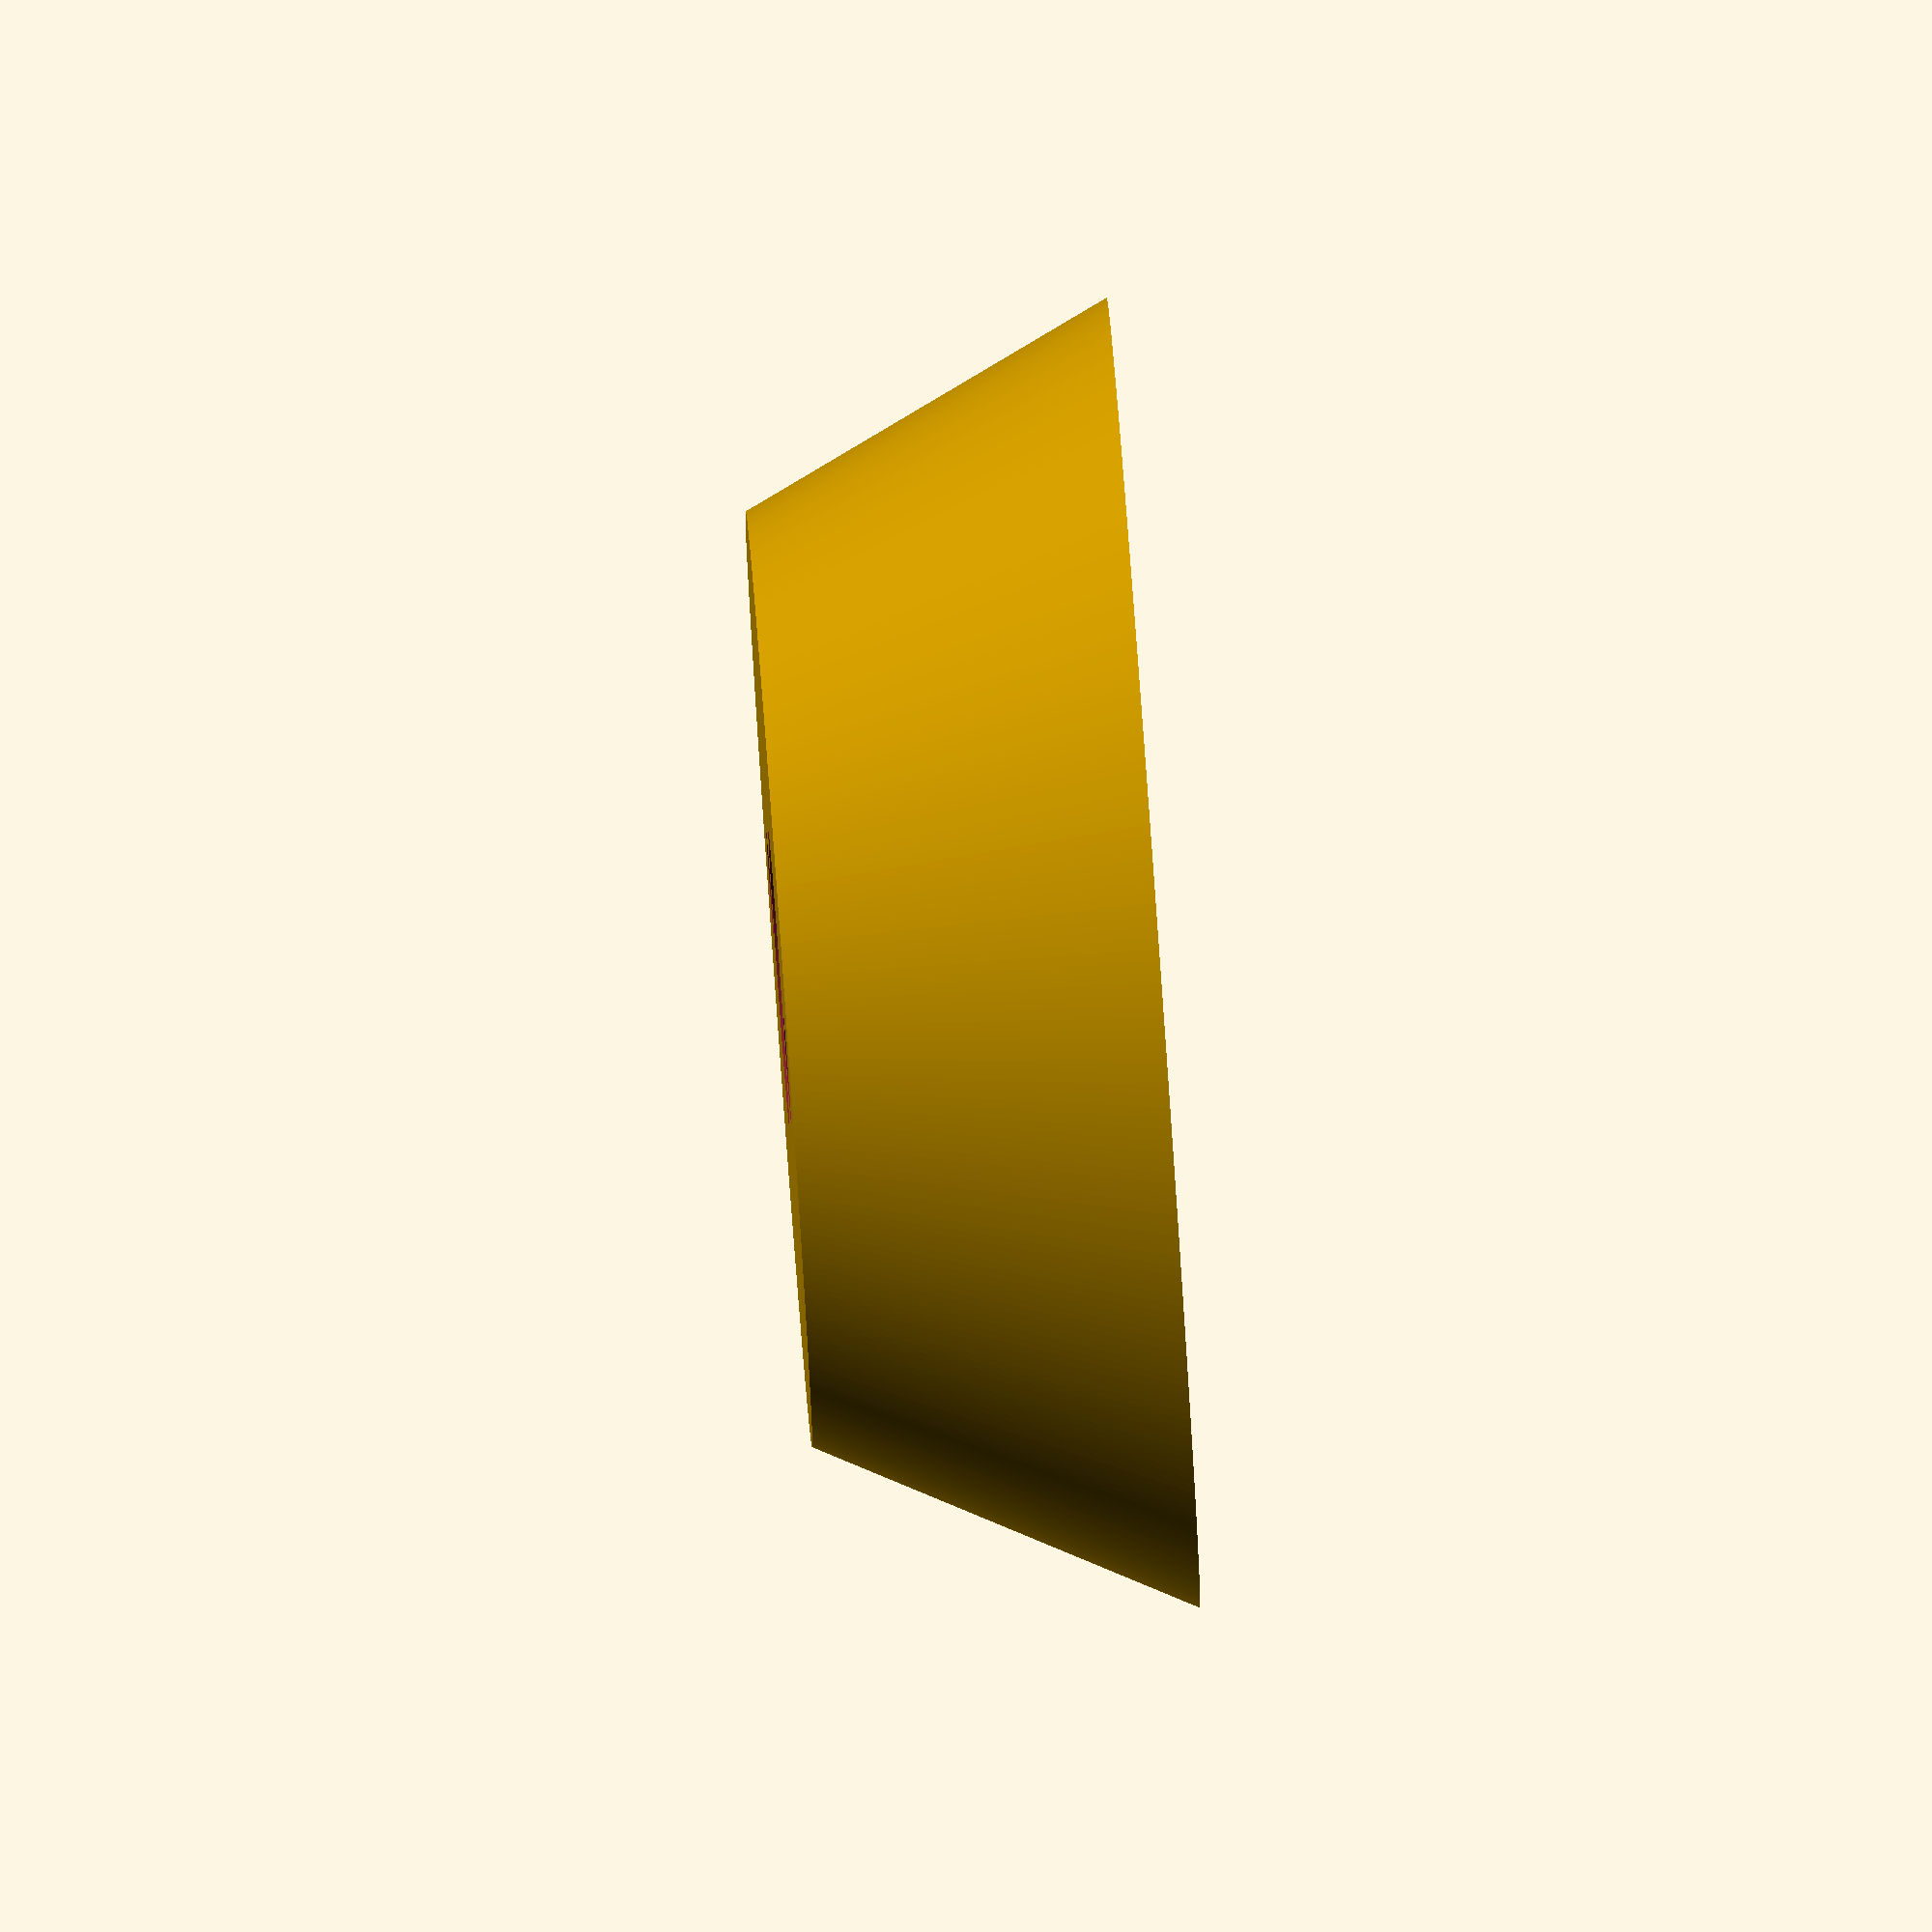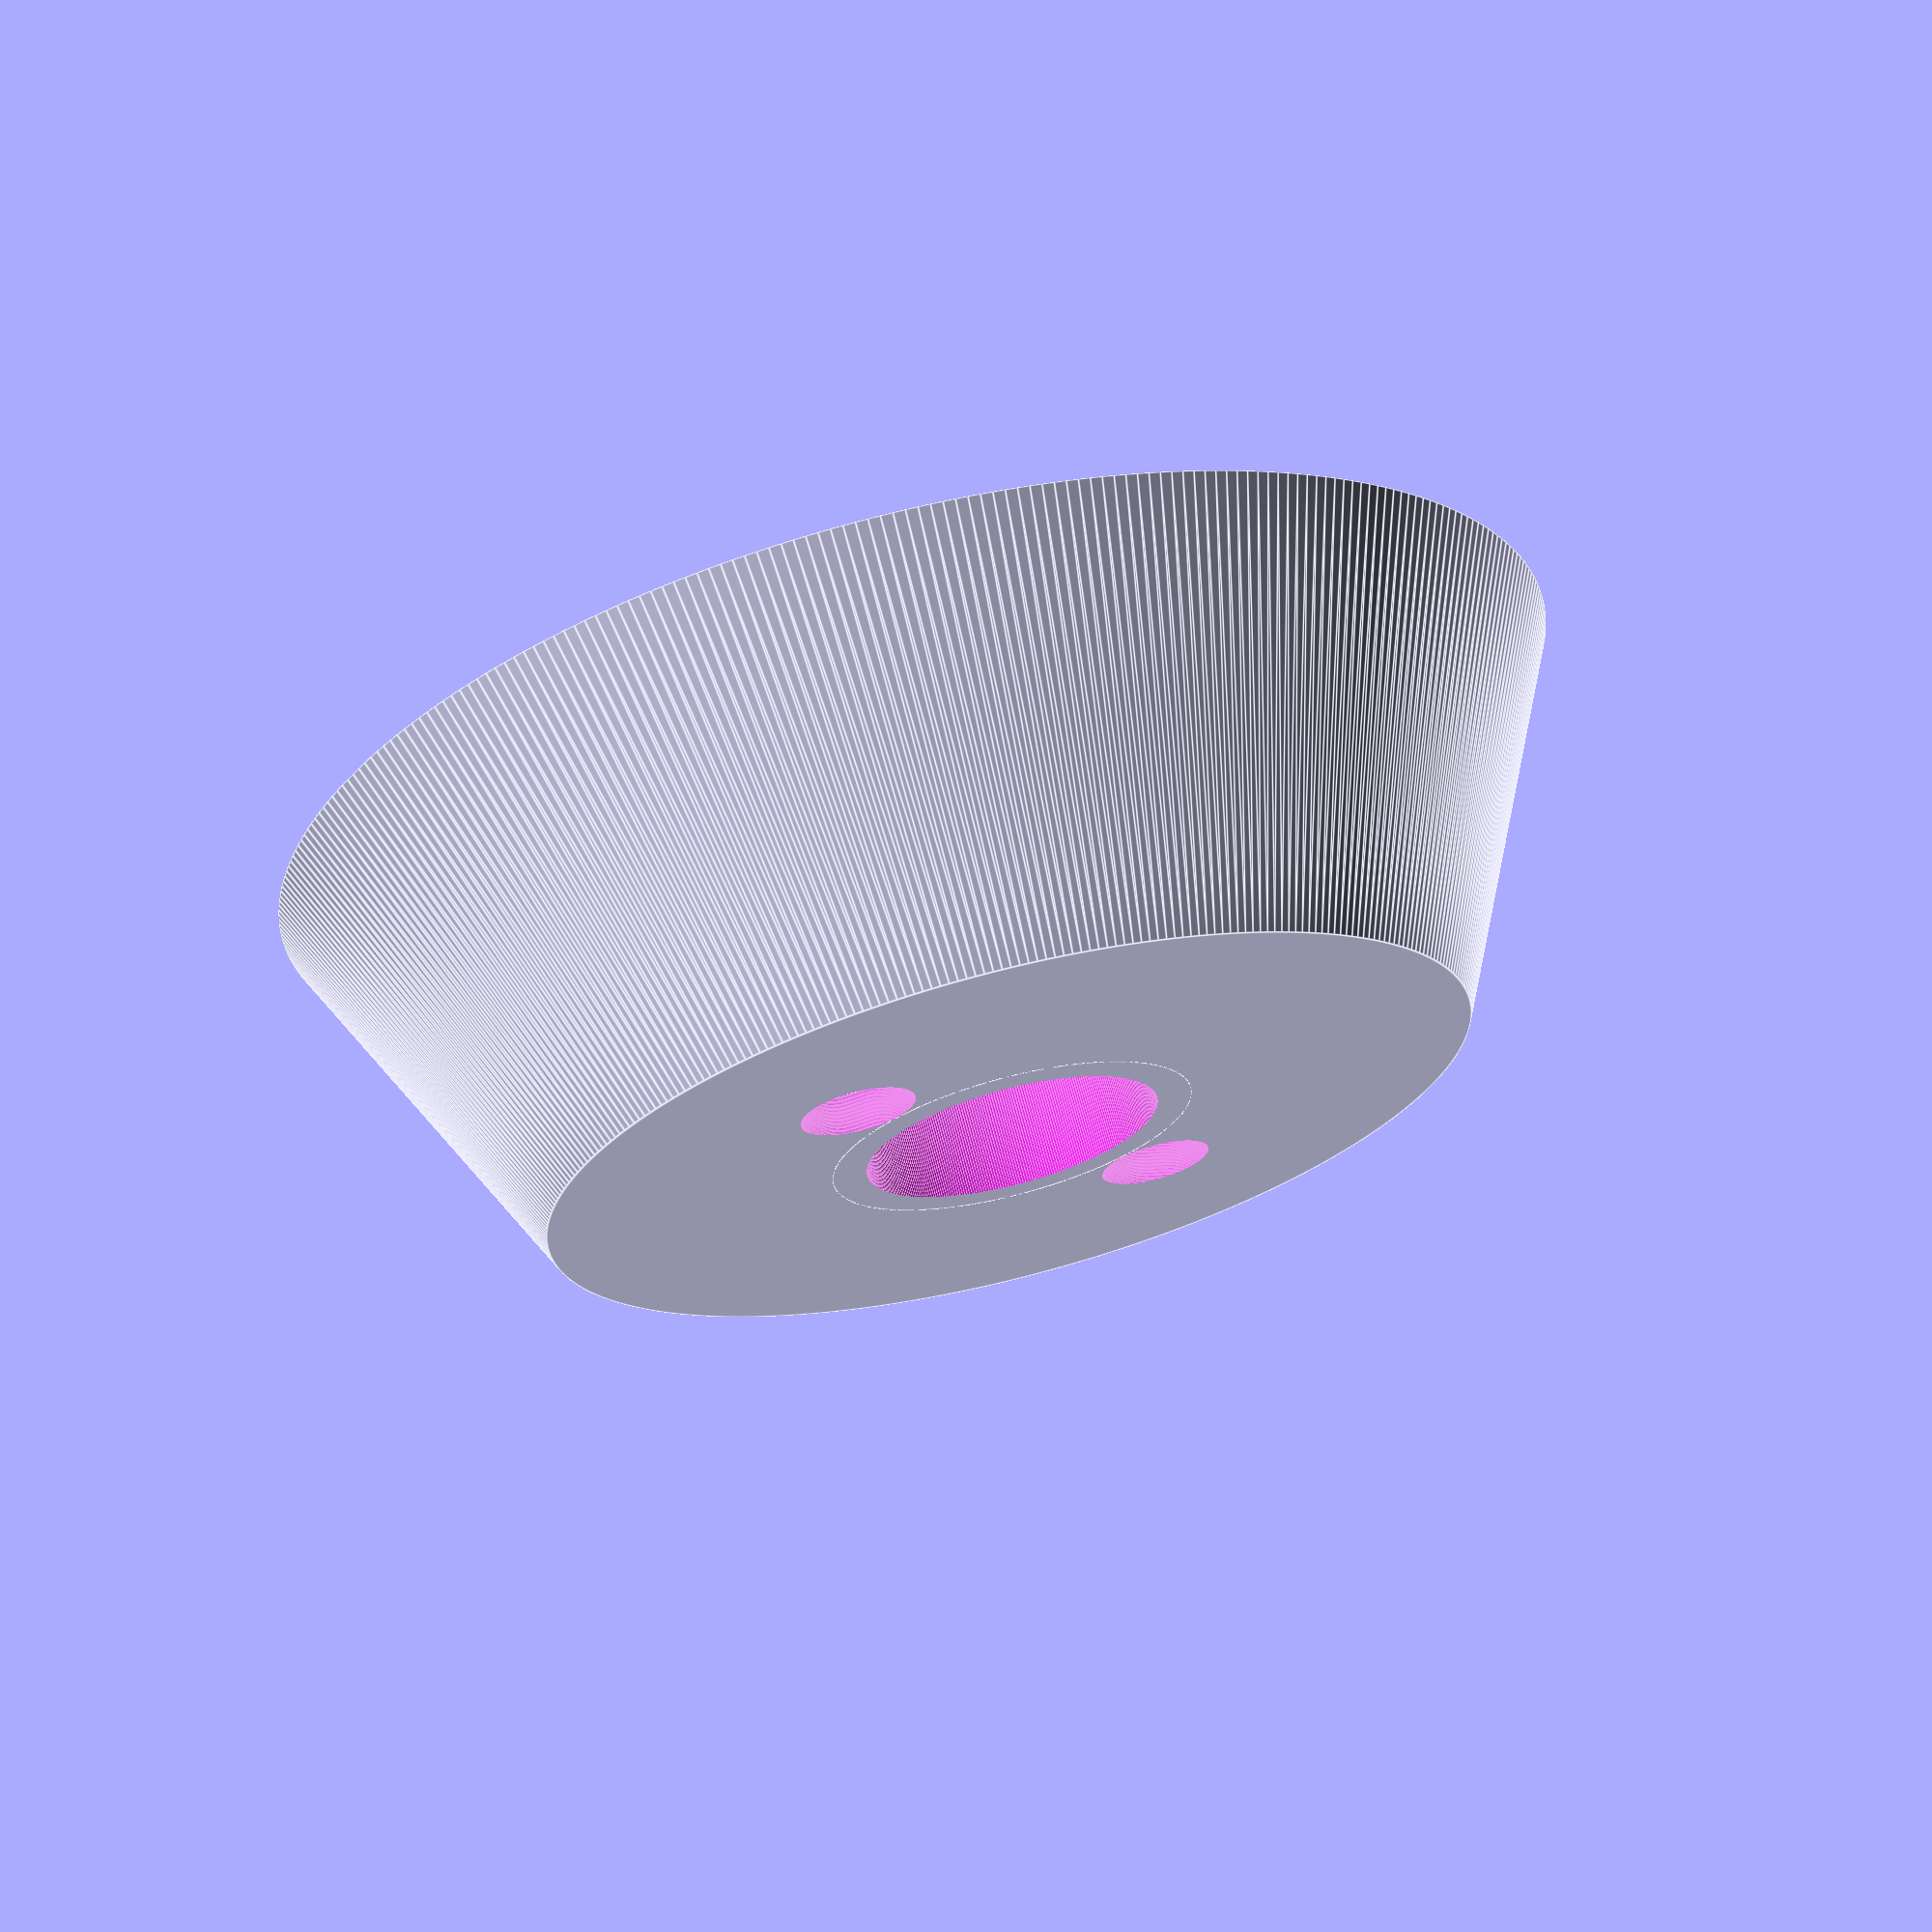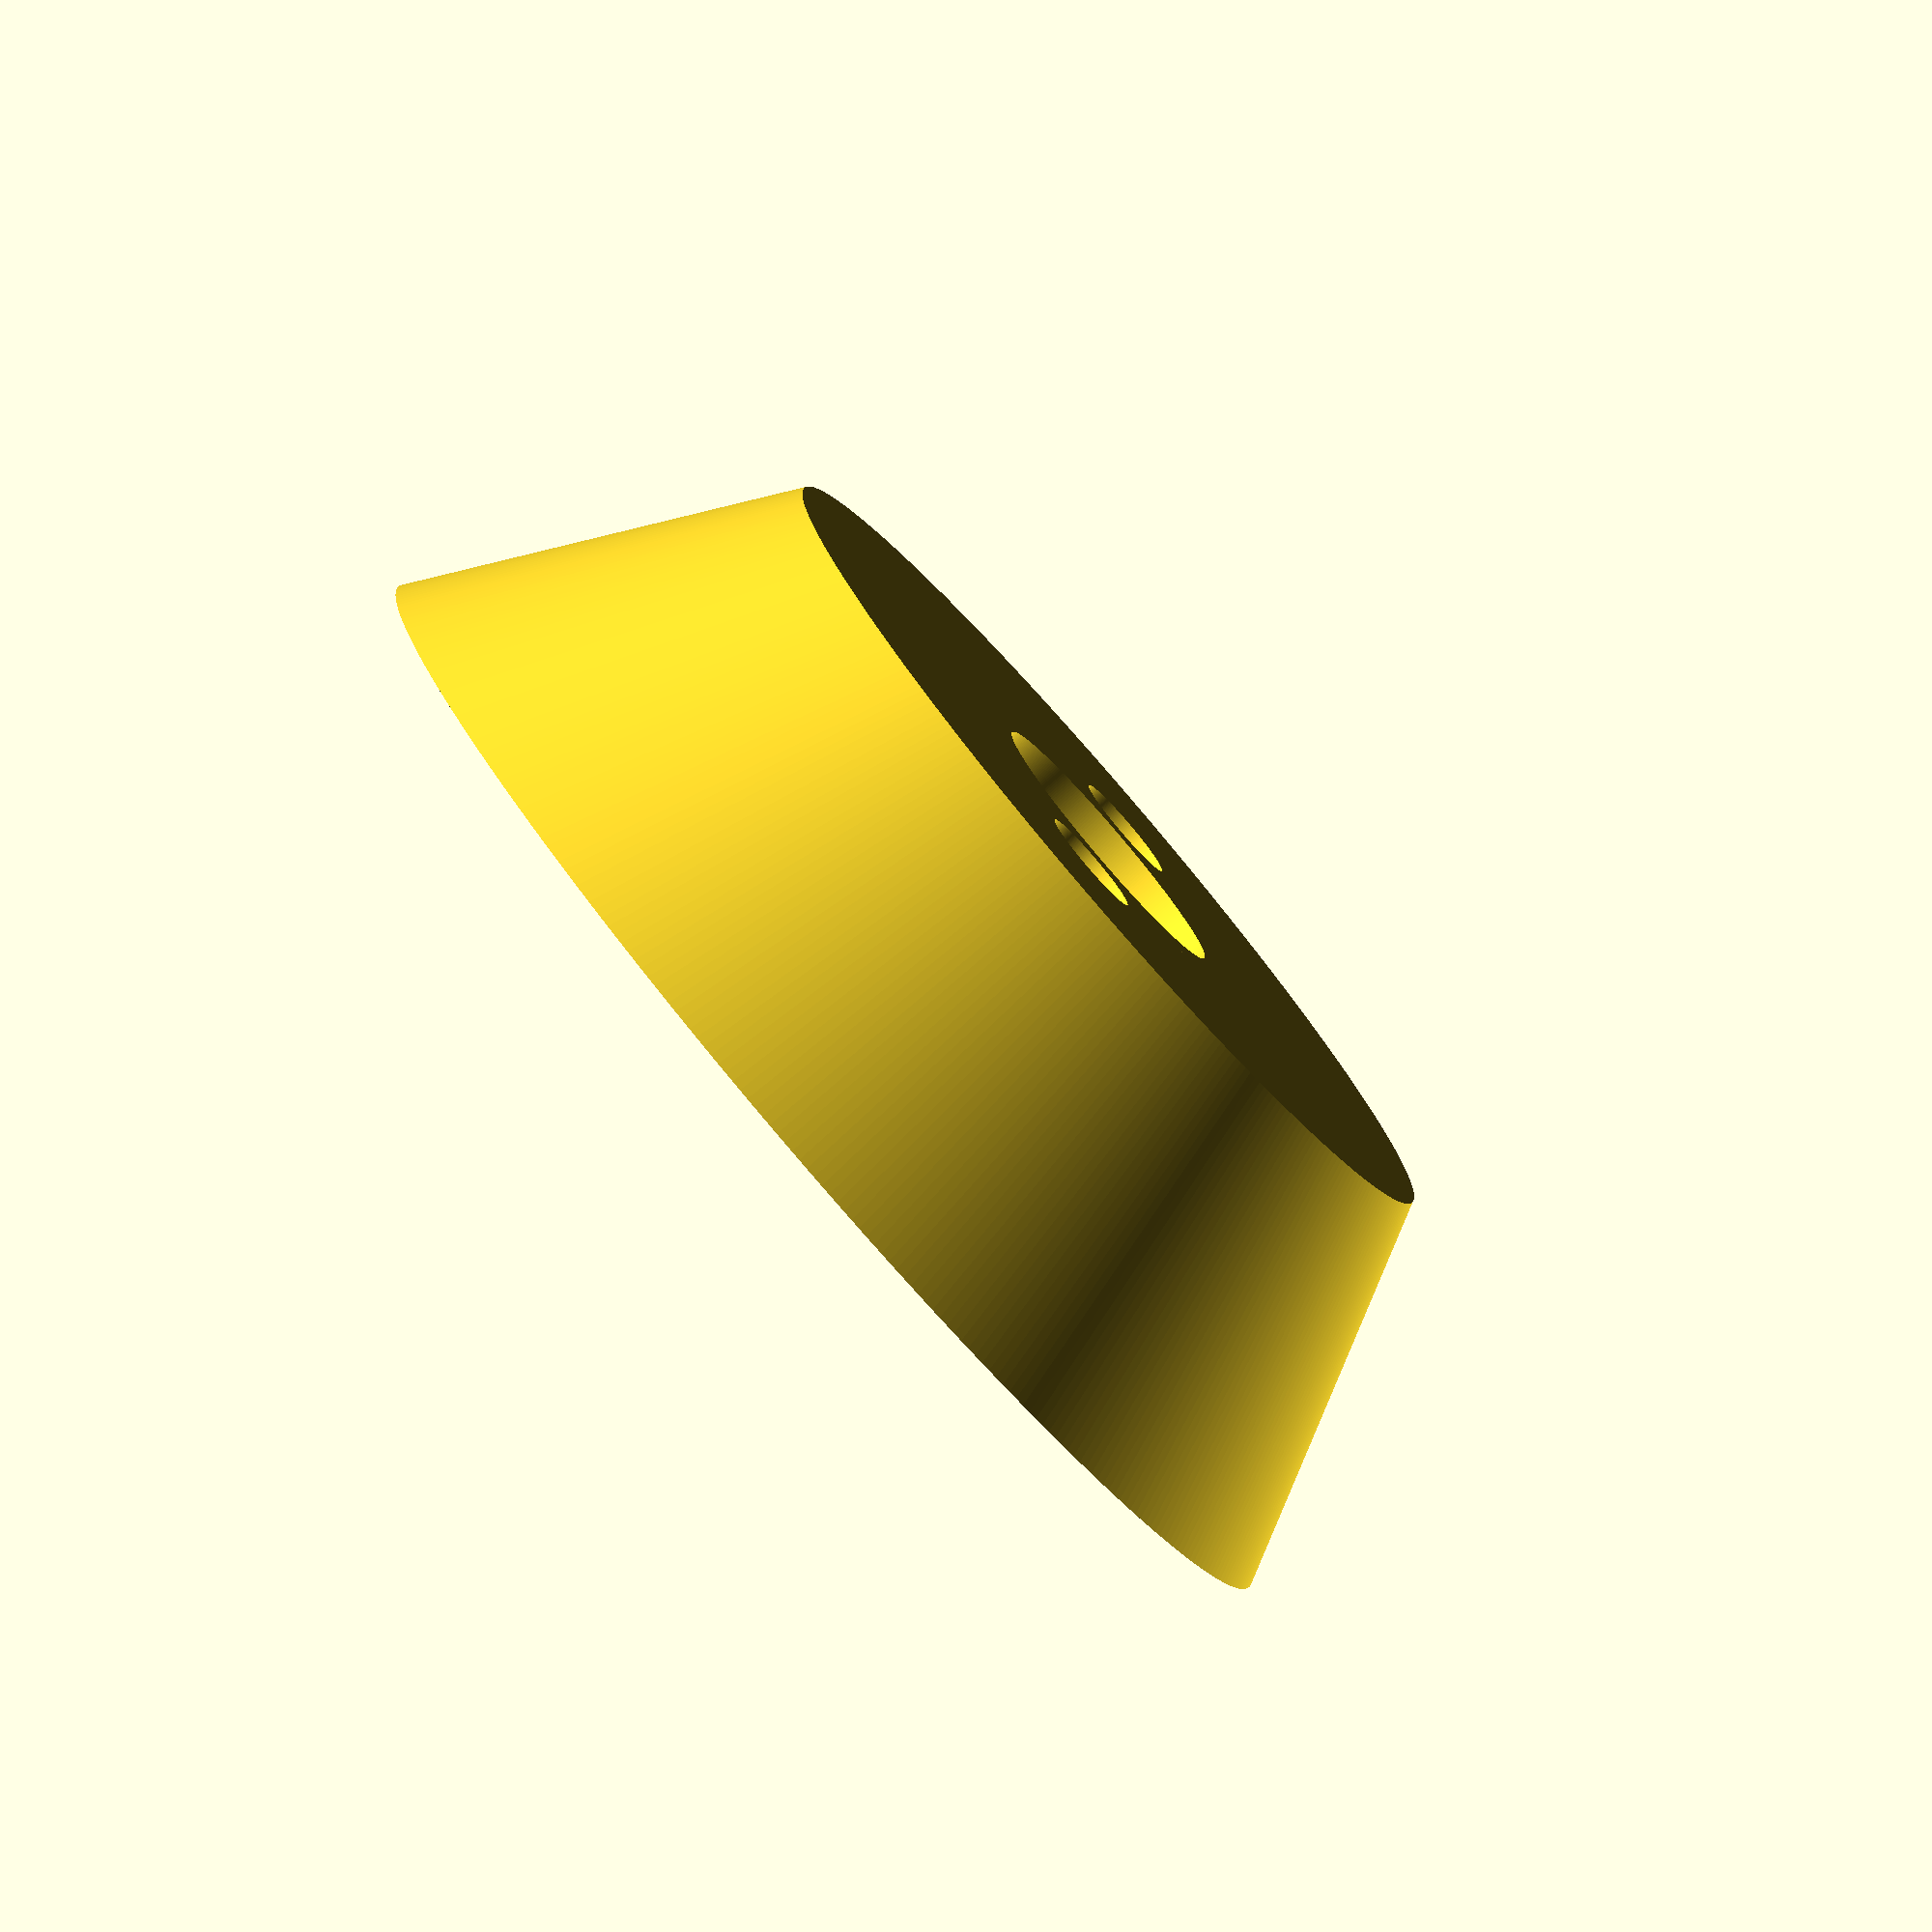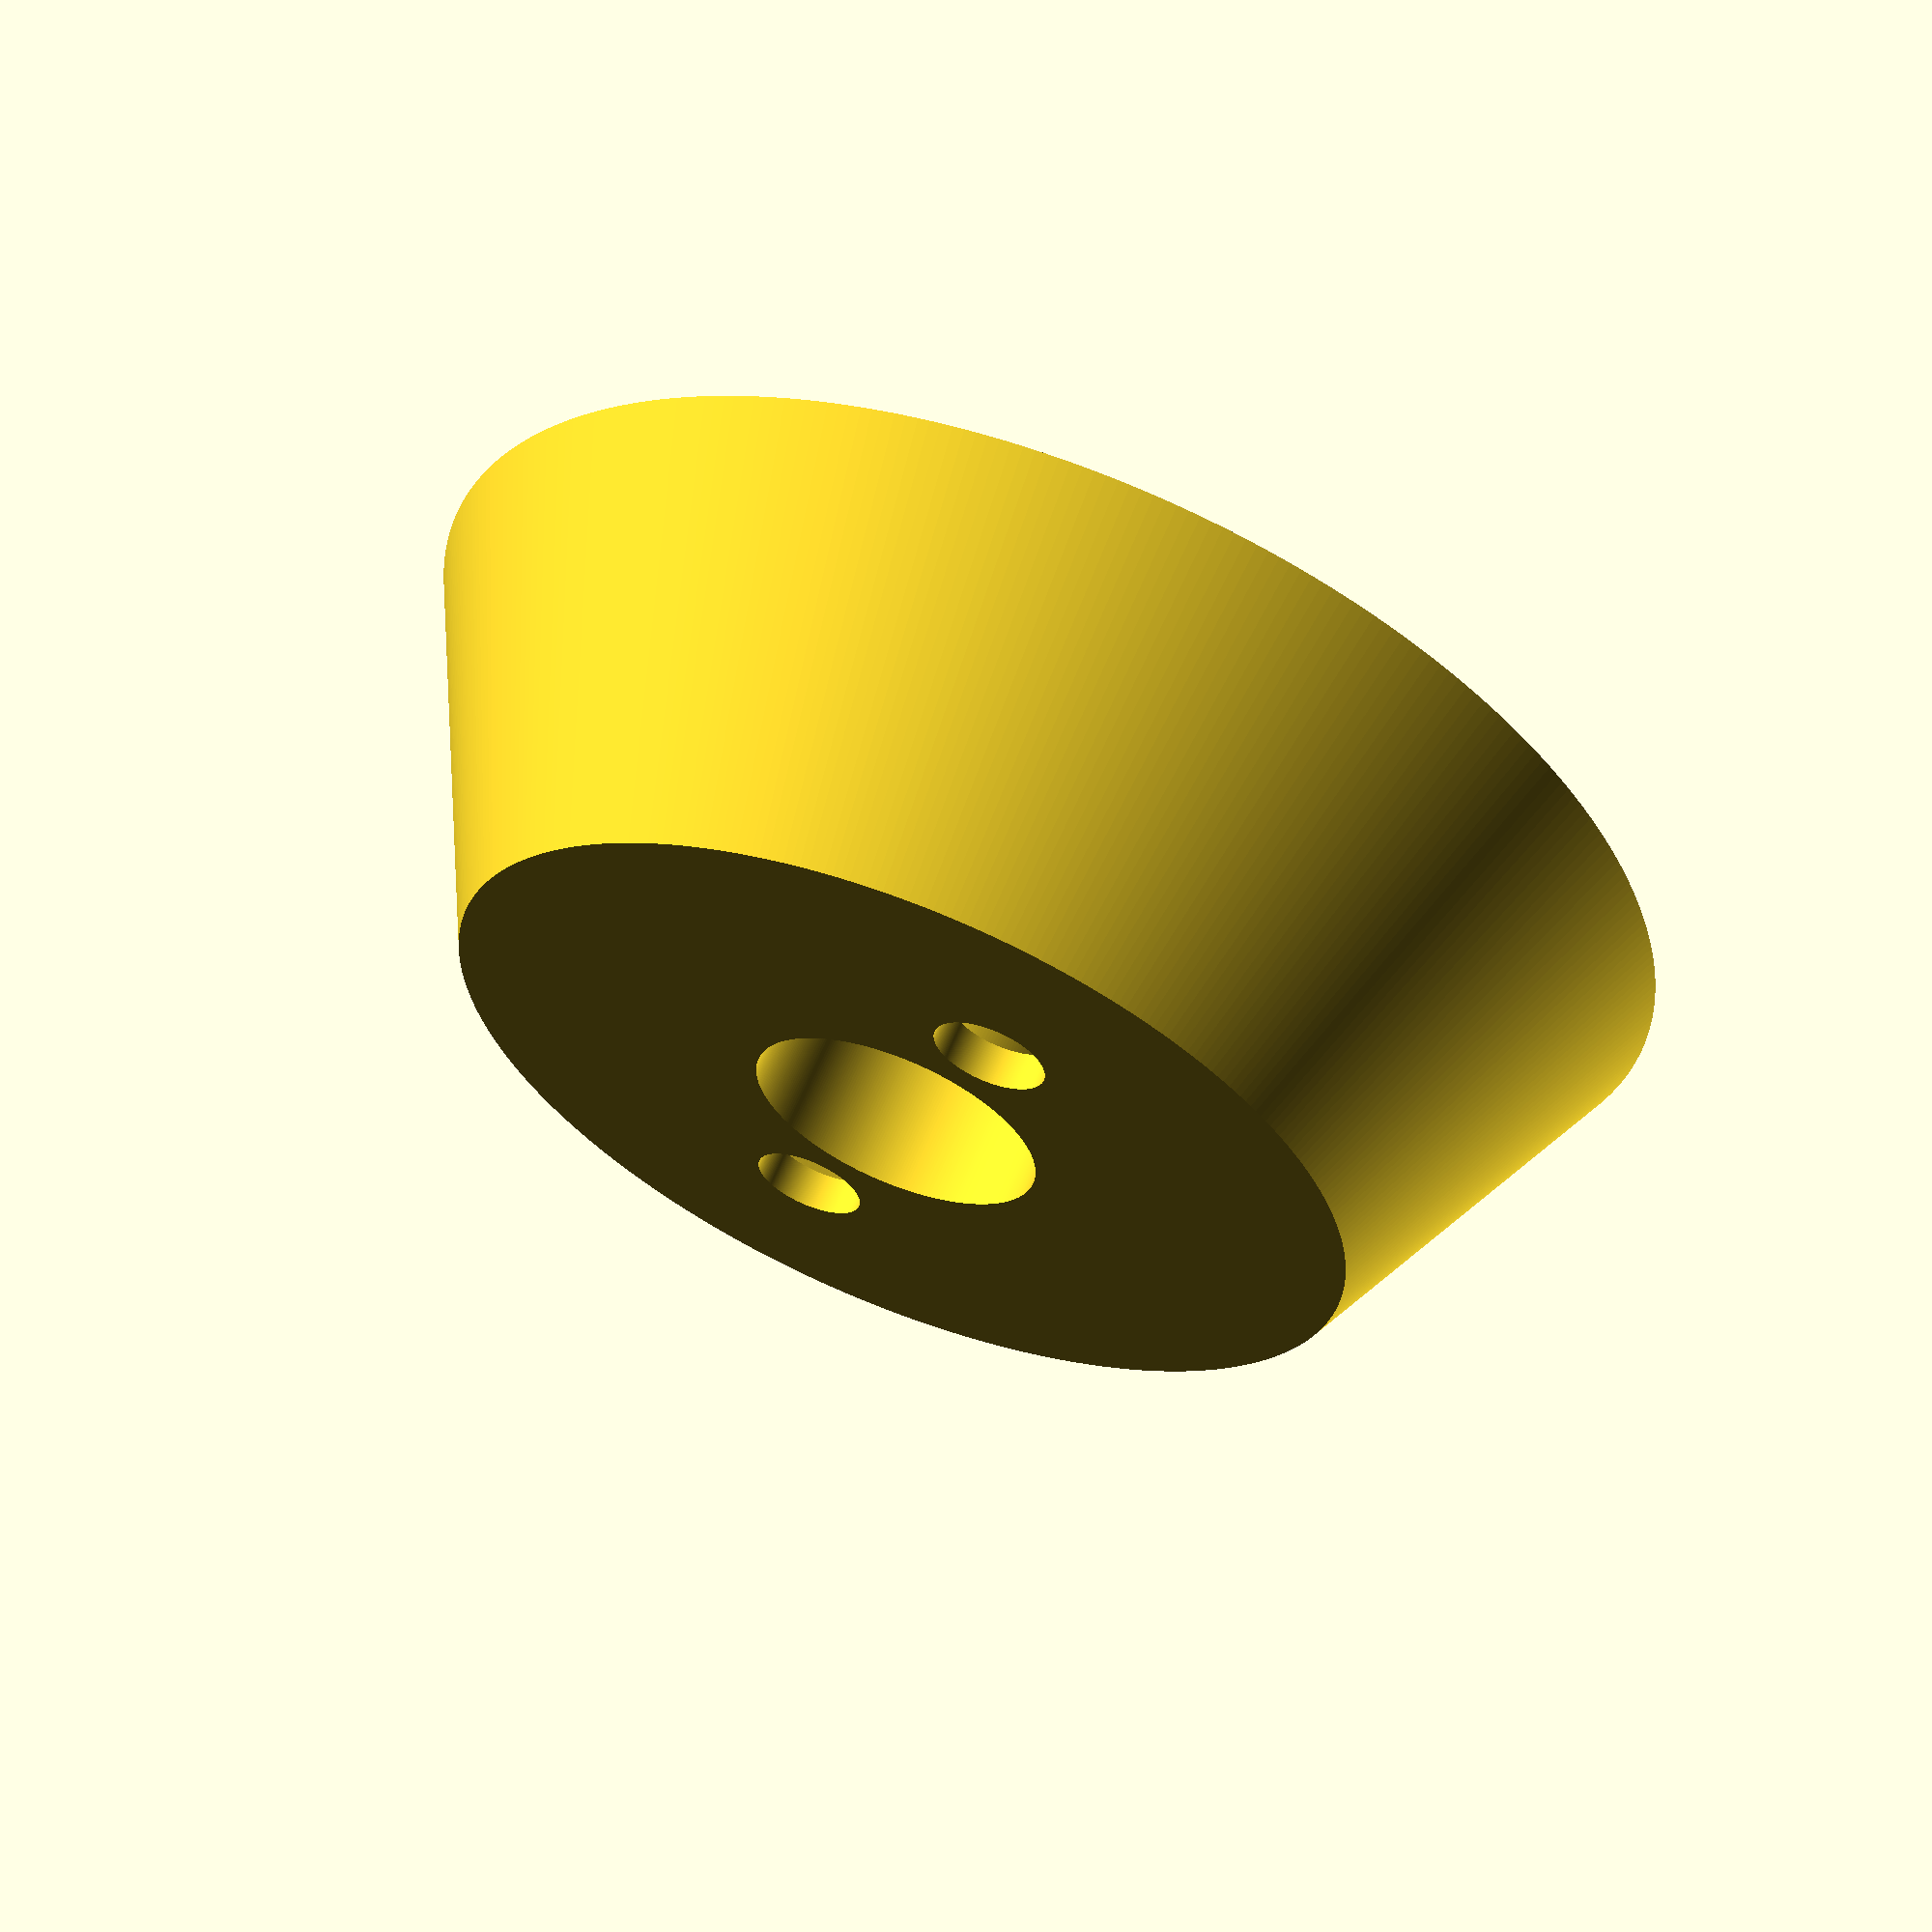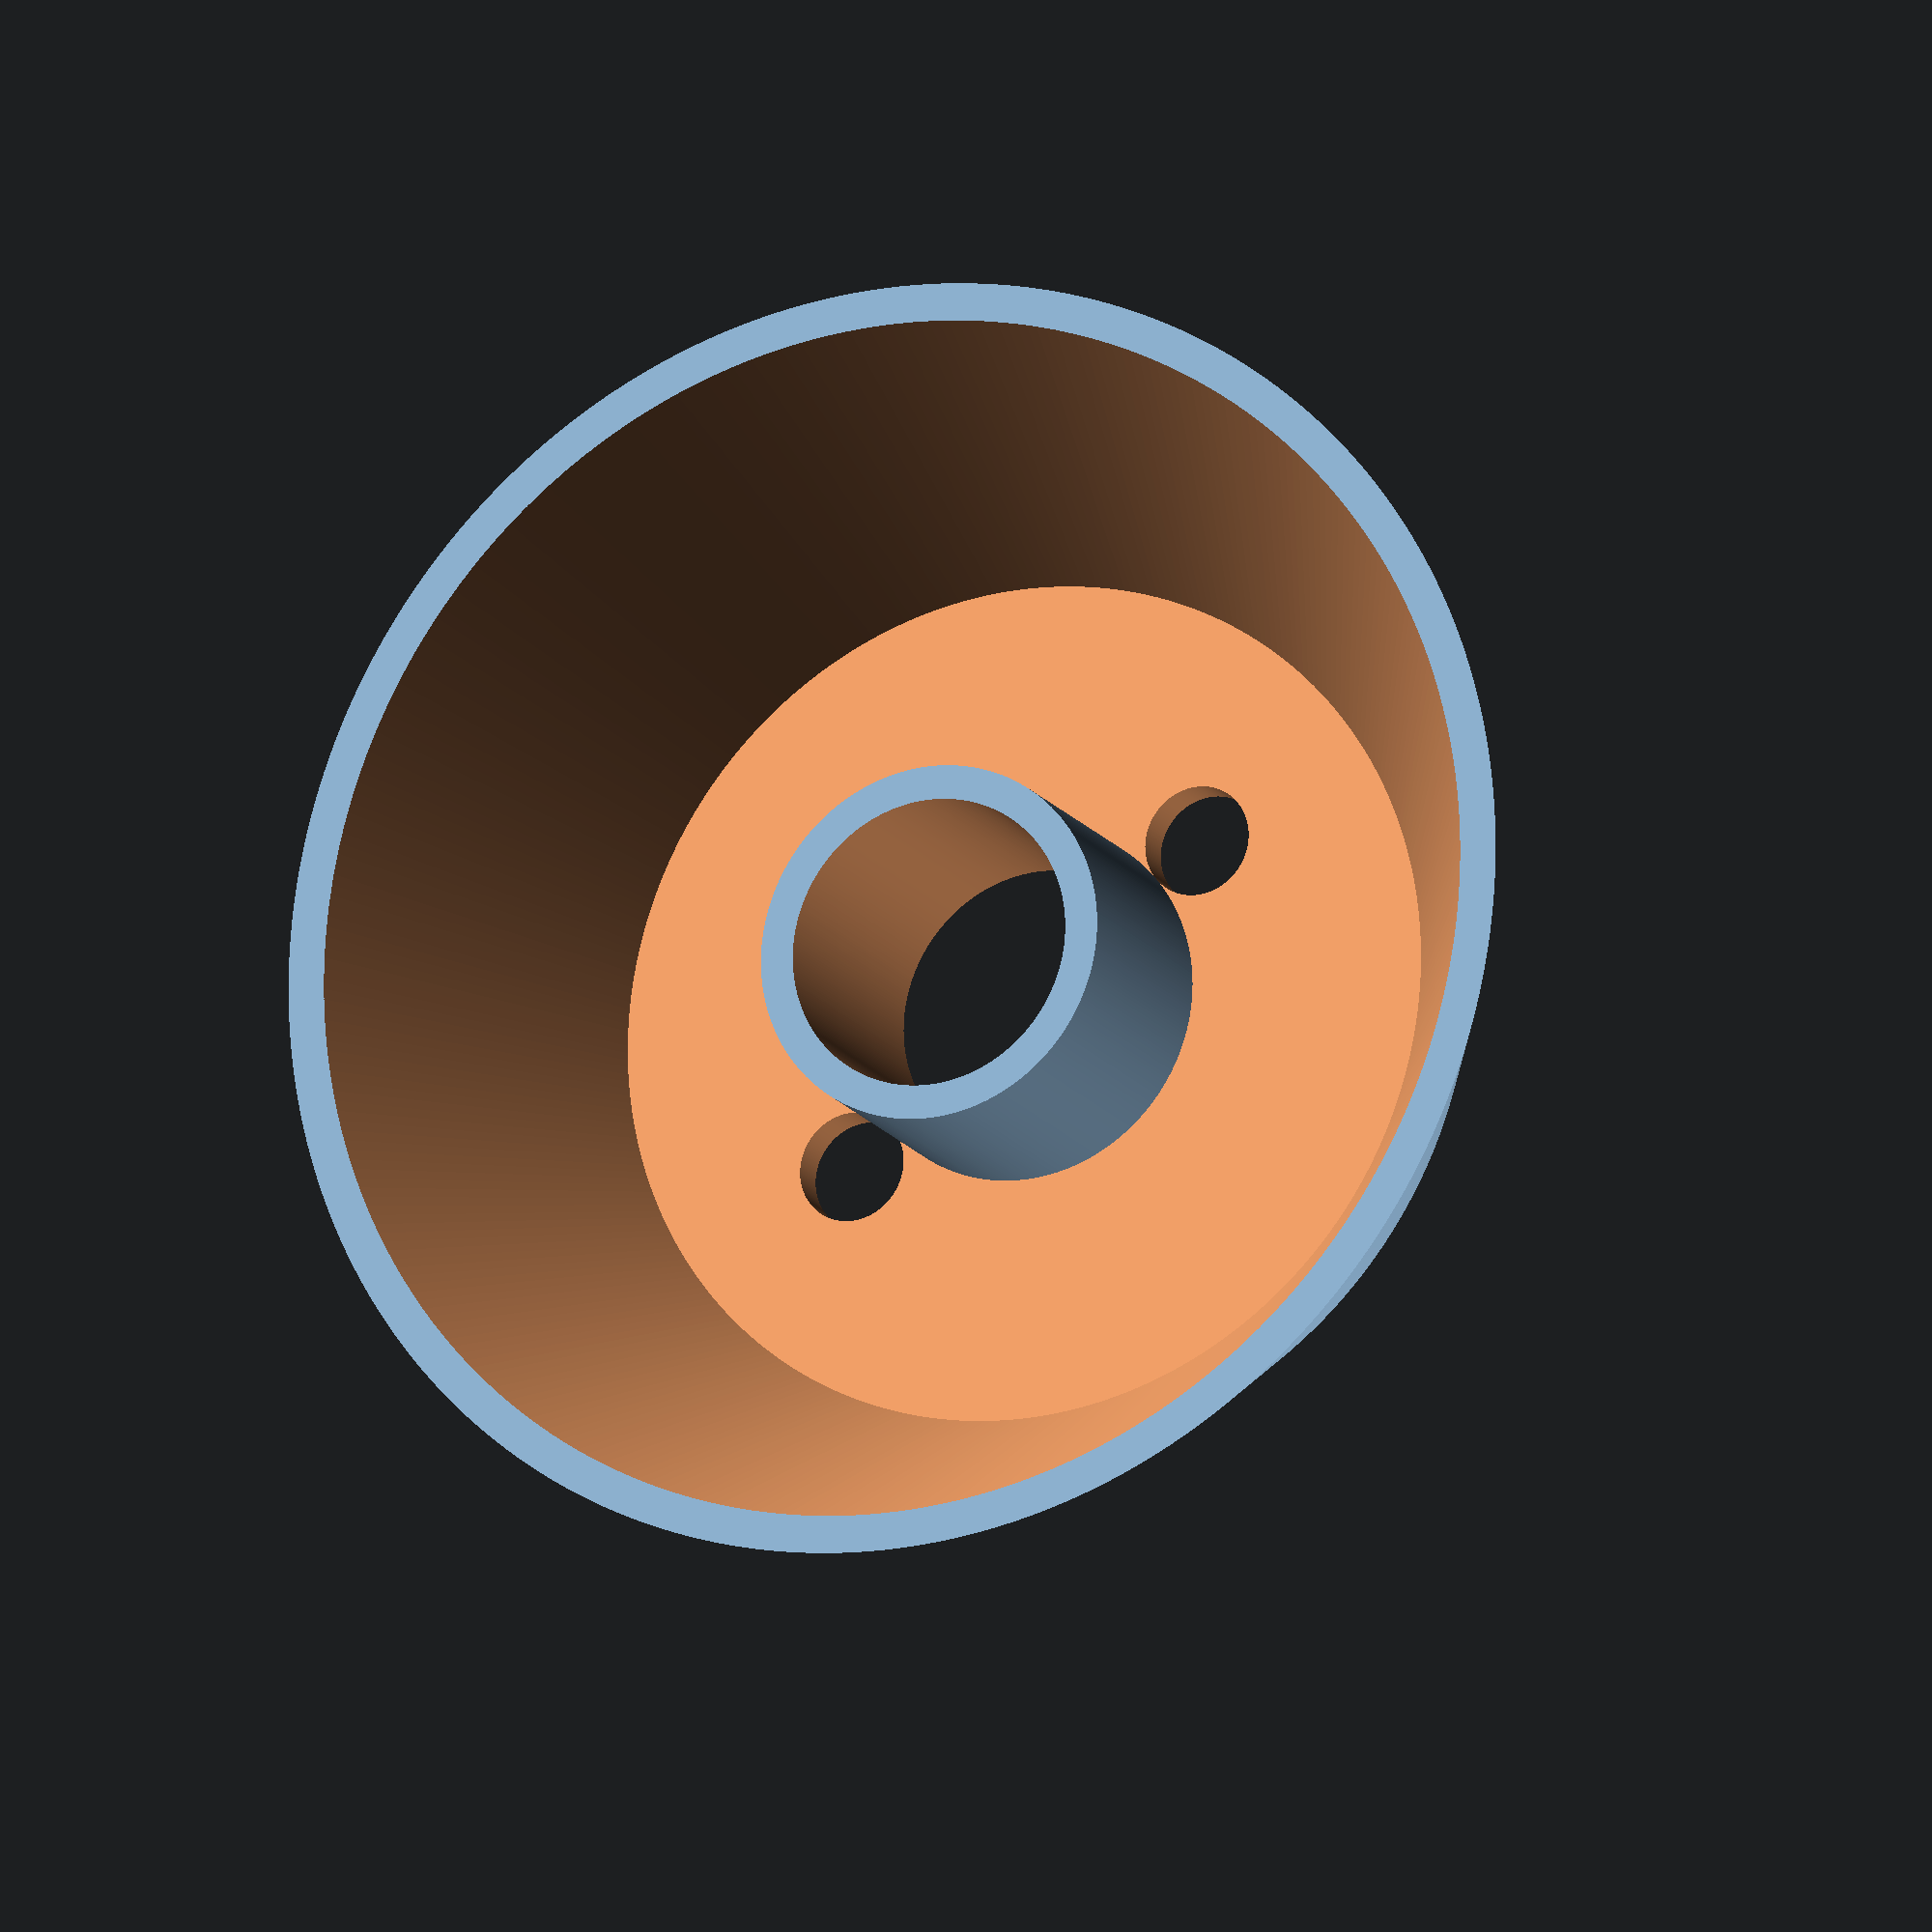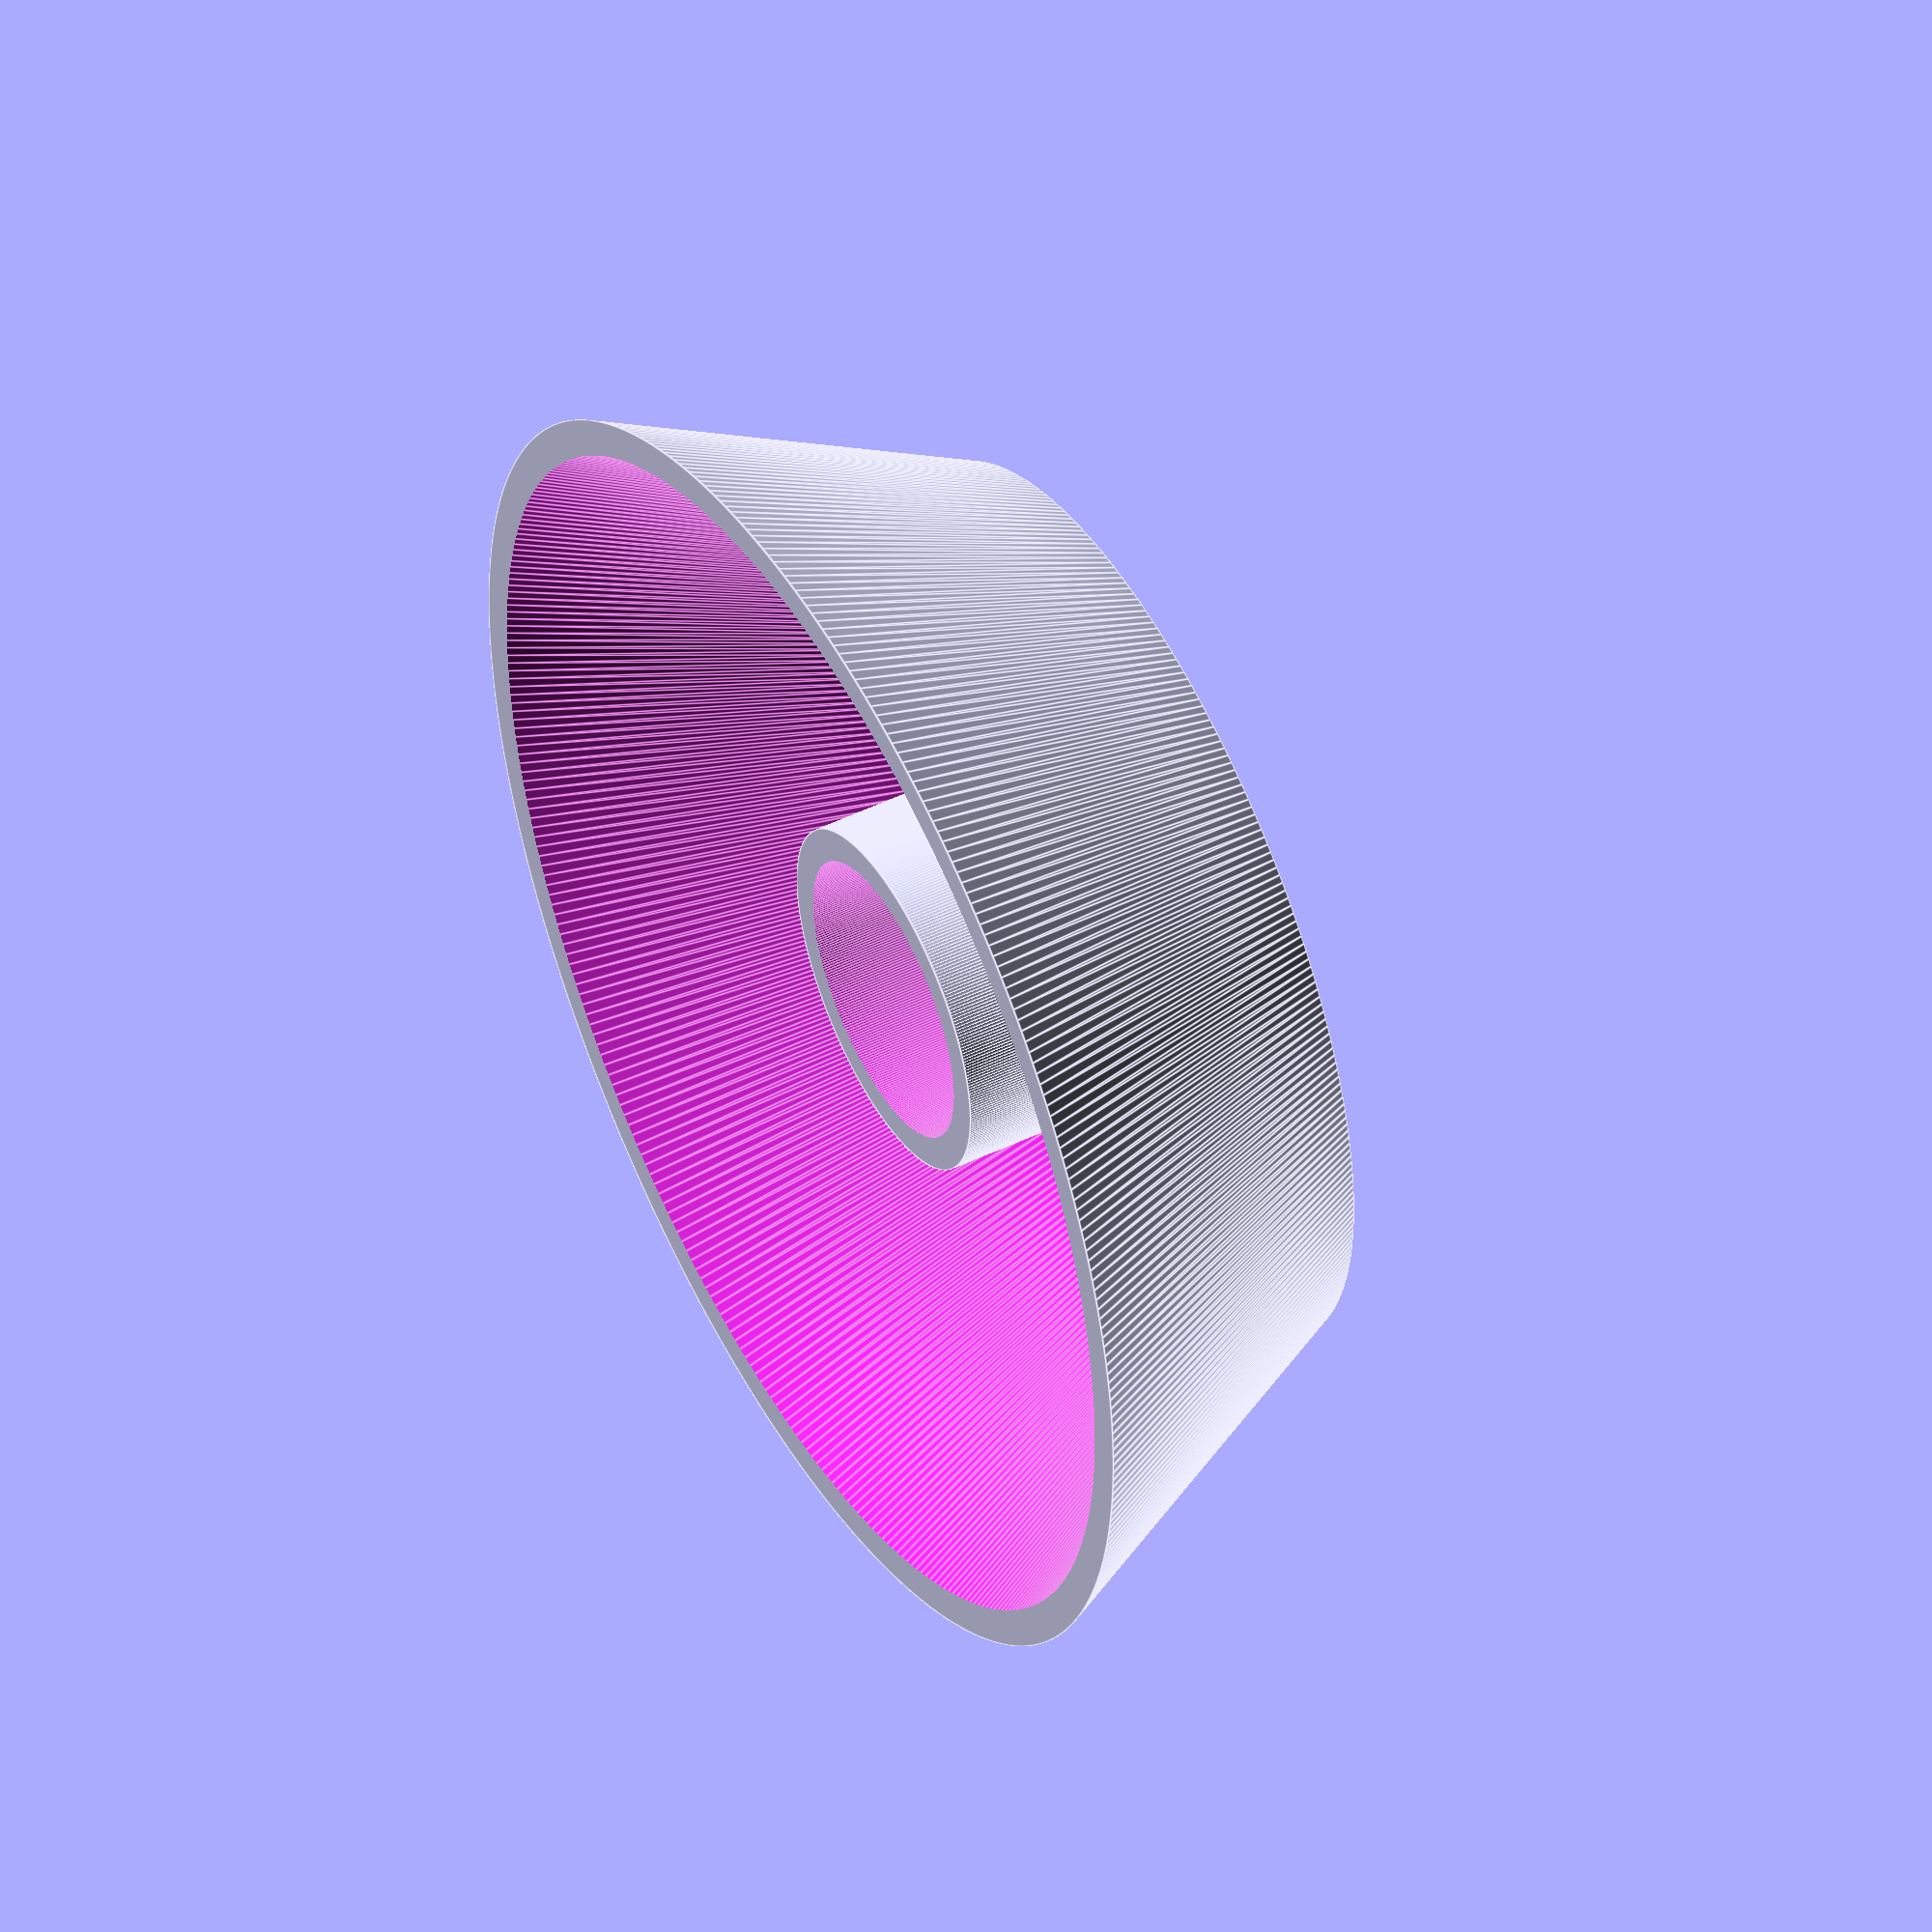
<openscad>
outerdiam = 70;
innerdiam = 50;
height = 20;
nesting = 5;
rod = 11.5;
thickness = 2;
totalheight = 100;
cable = 6;
sensorx = 10;
sensory = 18;
screw = 3.5;
screwinset = 6.5;

fudge = 0.1;
fudge2 = 0.2;
fudge3 = 0.3;
$fn = 360;

difference() {
    union() {
        difference() {
            cylinder(d1 = innerdiam, d2 = outerdiam, h = height);
            translate([0, 0, thickness + fudge]) {
                cylinder(d1 = innerdiam - 2 * thickness, d2 = outerdiam - 2 * thickness, h = height - thickness);
            }
        }
        cylinder(d = rod + 4 * thickness, h = height - nesting);
    }
    translate([0, 0, -fudge]) {
        cylinder(d = rod + 2 * thickness + fudge3, h = height);
    }
    for (j = [rod / 2 + 2 * thickness + cable / 2, -rod / 2 - 2 * thickness - cable / 2]) {
        translate([0, j, -fudge]) {
            cylinder(d = cable, h = thickness + fudge3);
        }
    }
}
</openscad>
<views>
elev=277.6 azim=149.7 roll=265.9 proj=o view=solid
elev=291.2 azim=39.7 roll=165.8 proj=p view=edges
elev=261.1 azim=353.7 roll=49.3 proj=o view=wireframe
elev=297.8 azim=155.7 roll=201.8 proj=p view=solid
elev=196.1 azim=231.7 roll=156.8 proj=o view=solid
elev=311.4 azim=229.9 roll=61.6 proj=o view=edges
</views>
